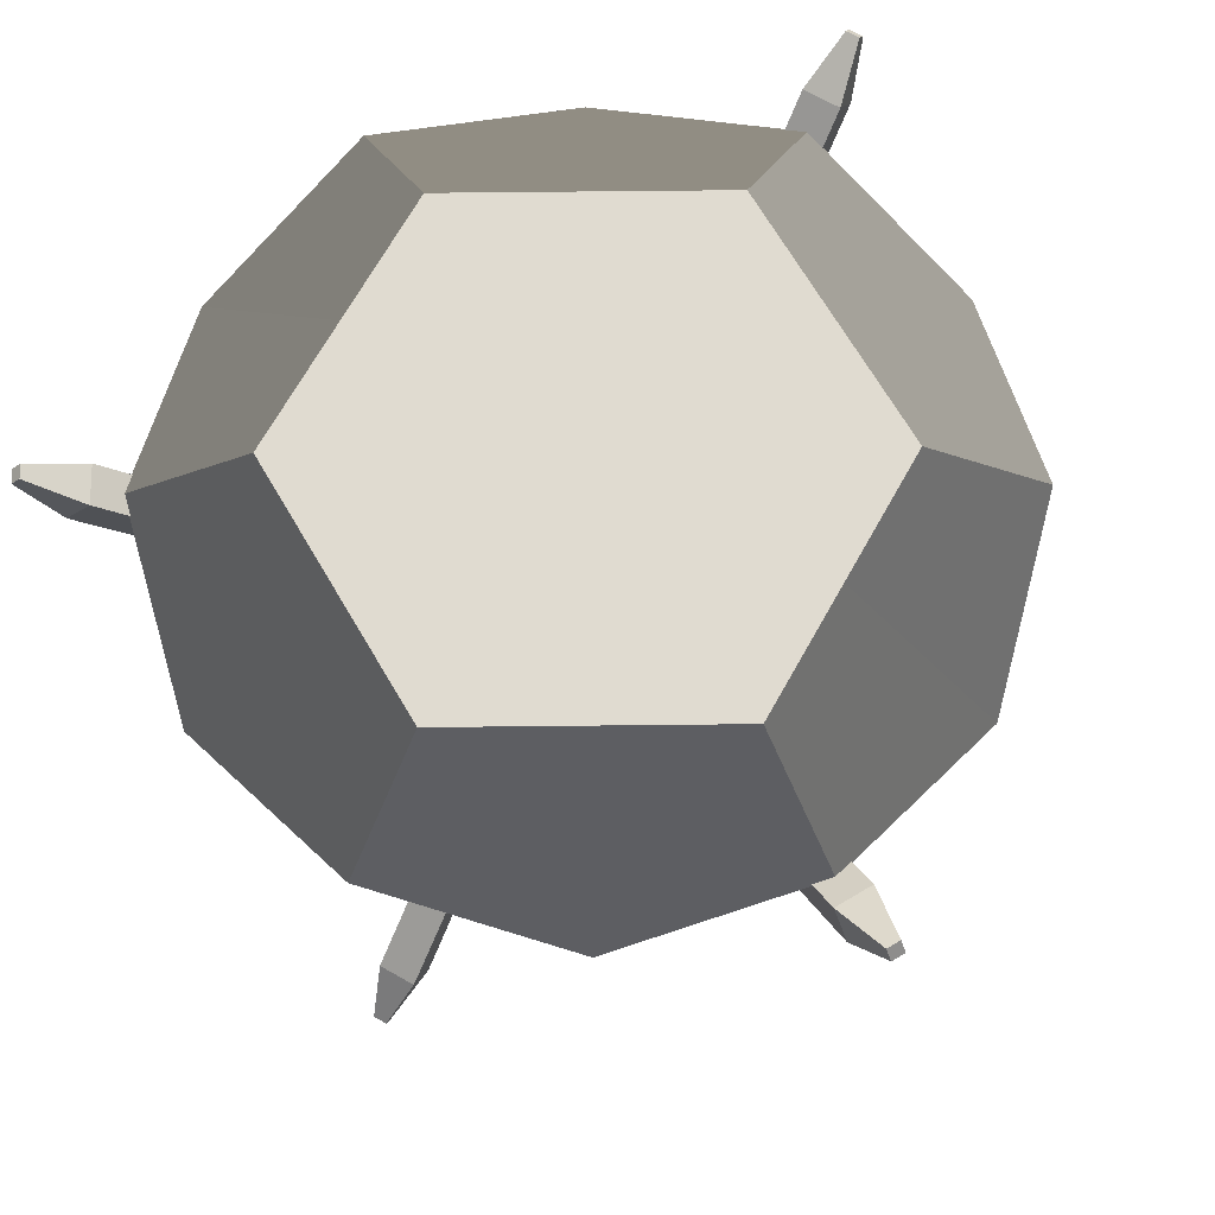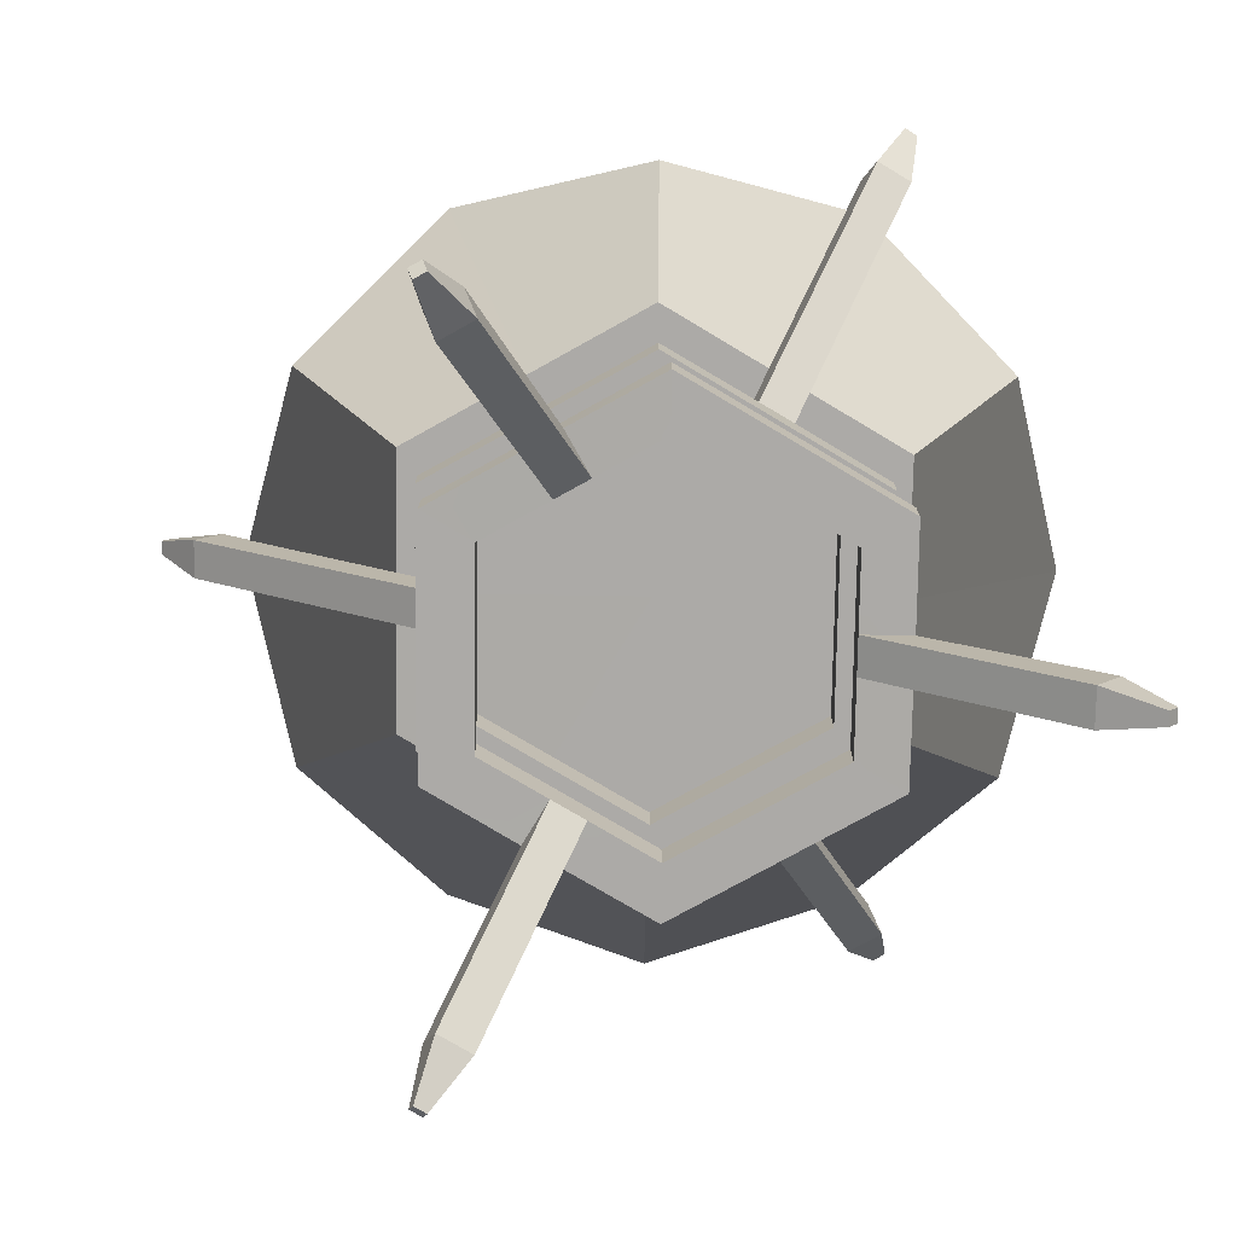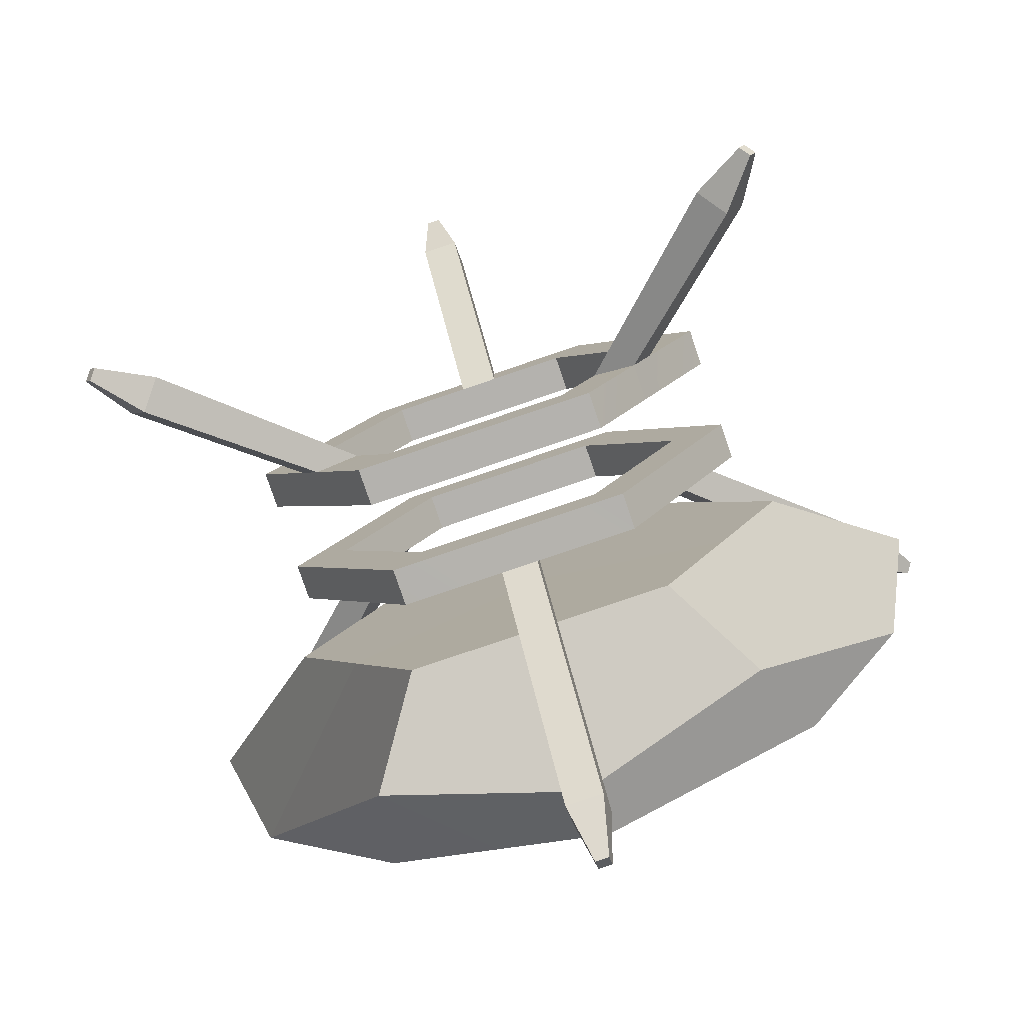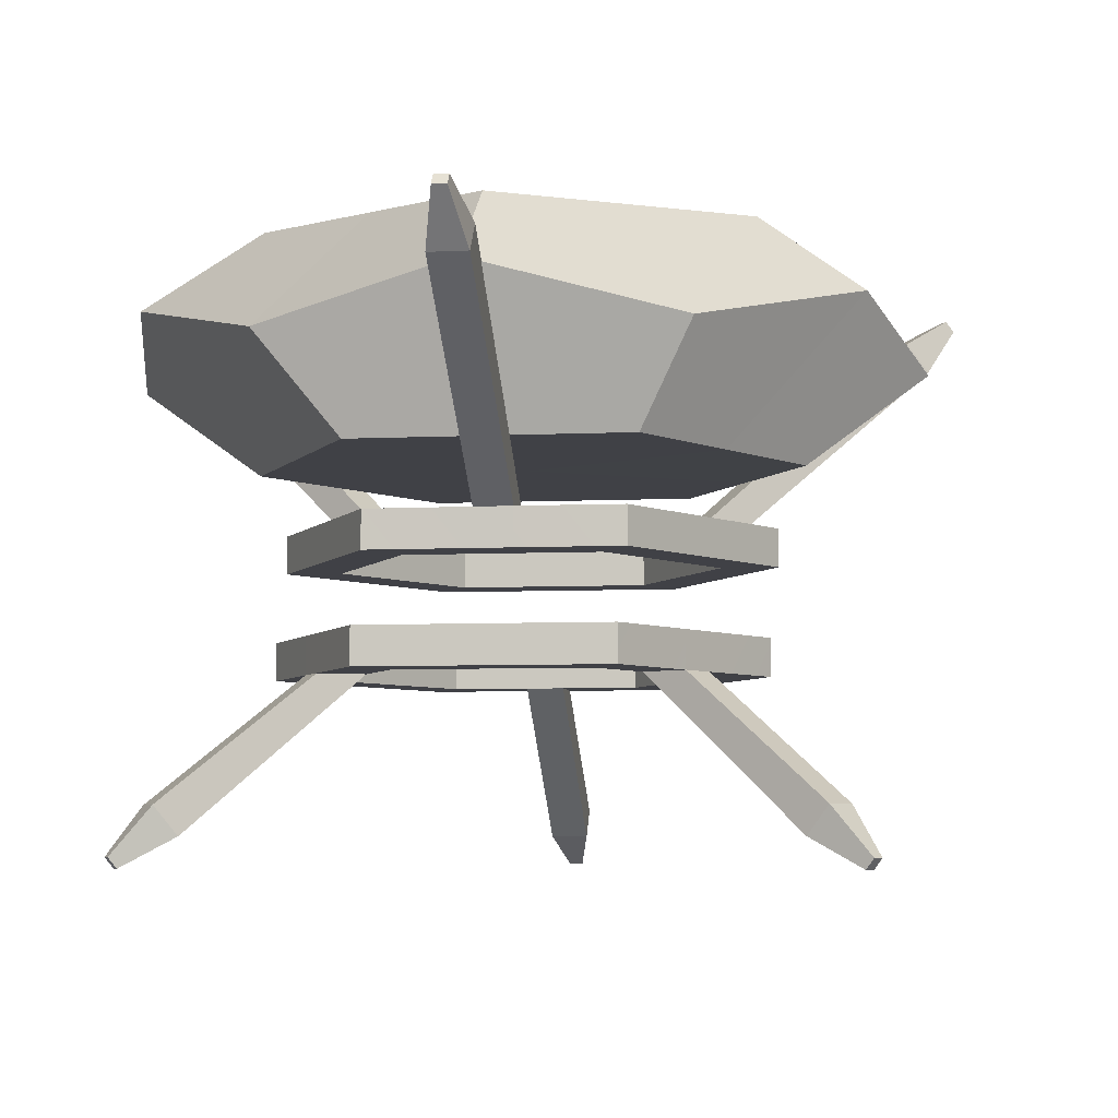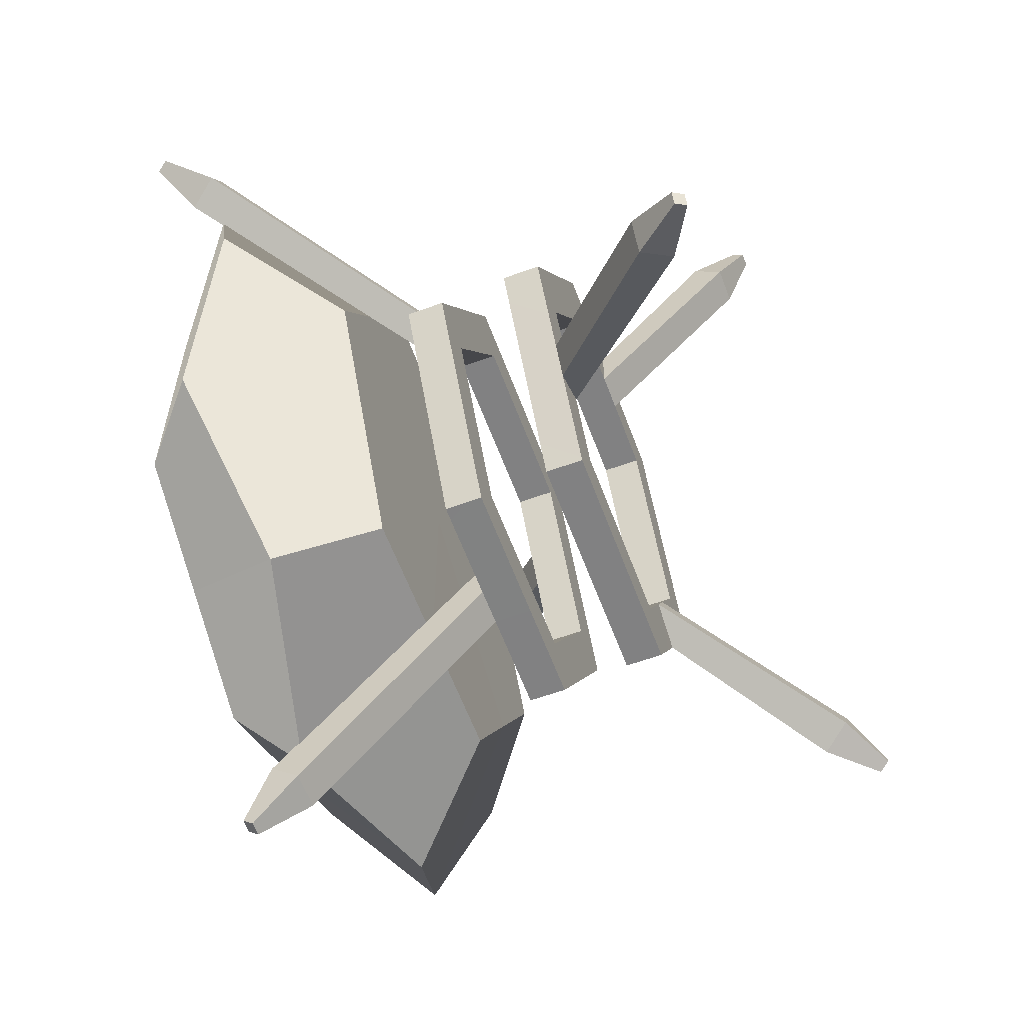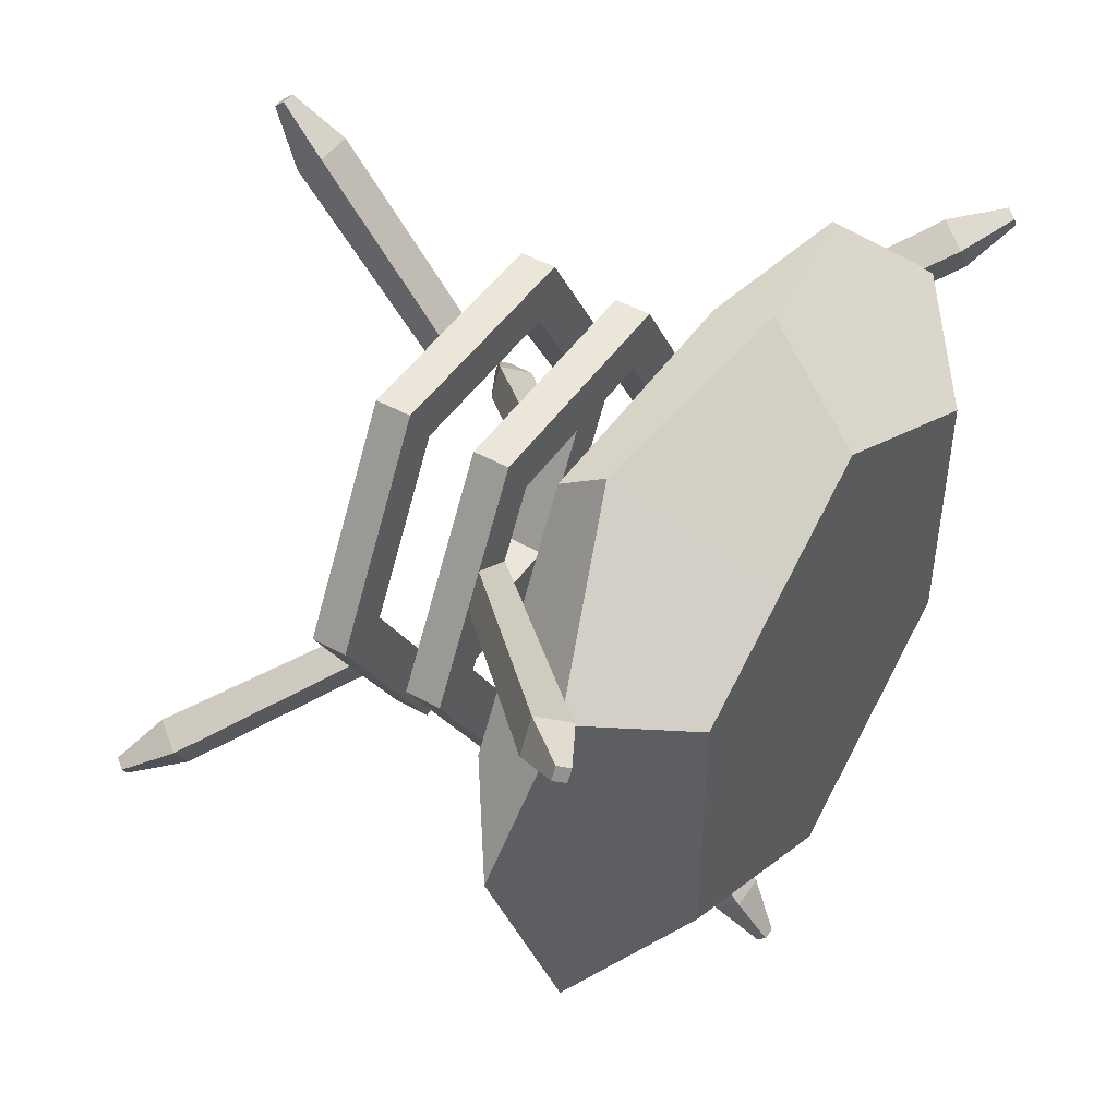
<metadata>
{"format":"obj","ext":"obj","renderer":"f3d","projection":"perspective","resolution":1024,"background":"white","views":[{"elev":70.0,"azim":149.4,"up":"+Y"},{"elev":-76.0,"azim":-90.9,"up":"+Y"},{"elev":-79.7,"azim":18.8,"up":"+Z"},{"elev":-6.0,"azim":68.3,"up":"+Y"},{"elev":-60.4,"azim":-69.6,"up":"+Z"},{"elev":46.8,"azim":122.4,"up":"+Z"}]}
</metadata>
<code>
v  0.4921 0.5915 0.0839
v  0.6962 0.5443 0.1386
v  0.6151 0.6807 0.2791
v  0.4921 0.6807 0.2081
v  0.1386 0.5916 0.288
v  0.288 0.5443 0.1386
v  0.3691 0.6807 0.2791
v  0.2461 0.6807 0.3501
v  0.1386 0.5916 0.6962
v  0.0839 0.5443 0.4921
v  0.2461 0.6807 0.4921
v  0.2461 0.6807 0.6342
v  0.4921 0.5916 0.9003
v  0.288 0.5443 0.8456
v  0.3691 0.6807 0.7052
v  0.4921 0.6807 0.7762
v  0.8456 0.5916 0.6962
v  0.6962 0.5443 0.8456
v  0.6151 0.6807 0.7052
v  0.7381 0.6807 0.6342
v  0.8456 0.5916 0.288
v  0.9003 0.5443 0.4921
v  0.7381 0.6807 0.4921
v  0.7381 0.6807 0.3501
v  0.4921 0.6807 0.4921
v  0.6342 0.4552 0.2461
v  0.7052 0.4552 0.3691
v  0.3501 0.4552 0.2461
v  0.4921 0.4551 0.2461
v  0.2081 0.4552 0.4921
v  0.2791 0.4552 0.3691
v  0.3501 0.4552 0.7381
v  0.2791 0.4552 0.6151
v  0.6342 0.4552 0.7381
v  0.4921 0.4552 0.7381
v  0.7762 0.4552 0.4921
v  0.7052 0.4552 0.6151
v  0.4921 0.4552 0.4921
g MainCrystal
f 4 3 2 1
f 8 7 6 5
f 12 11 10 9
f 16 15 14 13
f 20 19 18 17
f 24 23 22 21
f 10 11 8 5
f 6 7 4 1
f 18 19 16 13
f 22 23 20 17
f 2 3 24 21
f 14 15 12 9
f 3 25 23 24
f 7 25 3 4
f 11 25 7 8
f 15 25 11 12
f 19 25 15 16
f 23 25 19 20
f 21 27 26 2
f 1 29 28 6
f 5 31 30 10
f 9 33 32 14
f 13 35 34 18
f 17 37 36 22
f 28 31 5 6
f 26 29 1 2
f 32 35 13 14
f 34 37 17 18
f 36 27 21 22
f 30 33 9 10
f 37 38 27 36
f 27 38 29 26
f 29 38 31 28
f 31 38 33 30
f 33 38 35 32
f 35 38 37 34
v  0.5118 0.3913 0.3216
v  0.5118 0.6144 0.0592
v  0.4724 0.6144 0.0592
v  0.4724 0.3913 0.3216
v  0.4724 0.3914 0.2706
v  0.4724 0.5843 0.0338
v  0.485 0.6452 0.0033
v  0.485 0.6343 -0.0059
v  0.3937 0.3519 0.6626
v  0.5906 0.3519 0.6626
v  0.6198 0.3519 0.7133
v  0.3644 0.3519 0.7133
v  0.0652 0.6452 0.7303
v  0.0572 0.6343 0.7349
v  0.0644 0.6343 0.7474
v  0.0724 0.6452 0.7427
v  0.3346 0.3913 0.5603
v  0.1074 0.6144 0.6915
v  0.127 0.6144 0.7256
v  0.3543 0.3913 0.5944
v  0.3101 0.3914 0.62
v  0.105 0.5843 0.7383
v  0.2904 0.3914 0.5859
v  0.0853 0.5843 0.7043
v  0.3543 0.3519 0.5944
v  0.3346 0.3519 0.5603
v  0.3104 0.3519 0.6198
v  0.2907 0.3519 0.5857
v  0.3937 0.3913 0.6626
v  0.5906 0.3913 0.6626
v  0.3644 0.3913 0.7133
v  0.6198 0.3913 0.7133
v  0.4993 0.6452 0.0033
v  0.4993 0.6343 -0.0059
v  0.5118 0.3914 0.2706
v  0.5118 0.5843 0.0338
v  0.5118 0.3519 0.2709
v  0.5118 0.3519 0.3216
v  0.4724 0.3519 0.3216
v  0.4724 0.3519 0.2709
v  0.919 0.6452 0.7303
v  0.9119 0.6452 0.7427
v  0.9199 0.6343 0.7474
v  0.927 0.6343 0.7349
v  0.6496 0.3913 0.5603
v  0.6299 0.3913 0.5944
v  0.8572 0.6144 0.7256
v  0.8769 0.6144 0.6915
v  0.6742 0.3914 0.62
v  0.8792 0.5843 0.7383
v  0.6938 0.3914 0.5859
v  0.8989 0.5843 0.7043
v  0.6496 0.3519 0.5603
v  0.6299 0.3519 0.5944
v  0.6739 0.3519 0.6198
v  0.6935 0.3519 0.5857
v  0.3937 0.3913 0.3216
v  0.3937 0.3519 0.3216
v  0.3644 0.3519 0.2709
v  0.3644 0.3913 0.2709
v  0.2367 0.3913 0.4921
v  0.2367 0.3519 0.4921
v  0.2953 0.3519 0.4921
v  0.2953 0.3913 0.4921
v  0.5906 0.3519 0.3216
v  0.5906 0.3913 0.3216
v  0.6198 0.3913 0.2709
v  0.6198 0.3519 0.2709
v  0.7476 0.3519 0.4921
v  0.7476 0.3913 0.4921
v  0.689 0.3913 0.4921
v  0.689 0.3519 0.4921
g FixtureRing
f 39 40 41 42
f 43 42 41 44
f 44 41 45 46
f 47 48 49 50
f 51 52 53 54
f 55 56 57 58
f 59 58 57 60
f 61 59 60 62
f 61 62 56 55
f 56 51 54 57
f 57 54 53 60
f 60 53 52 62
f 62 52 51 56
f 55 58 63 64
f 65 66 64 63
f 59 61 66 65
f 47 67 68 48
f 67 69 70 68
f 71 72 46 45
f 73 74 40 39
f 40 71 45 41
f 74 72 71 40
f 75 76 77 78
f 73 75 78 43
f 49 70 69 50
f 79 80 81 82
f 83 84 85 86
f 87 88 85 84
f 89 90 88 87
f 89 83 86 90
f 86 85 80 79
f 85 88 81 80
f 88 90 82 81
f 90 86 79 82
f 83 91 92 84
f 93 92 91 94
f 87 93 94 89
f 43 44 74 73
f 46 72 74 44
f 42 77 76 39
f 95 96 77 42
f 96 97 78 77
f 97 98 43 78
f 98 95 42 43
f 99 100 66 61
f 100 101 64 66
f 101 102 55 64
f 102 99 61 55
f 103 104 39 76
f 104 105 73 39
f 105 106 75 73
f 106 103 76 75
f 107 108 89 94
f 108 109 83 89
f 109 110 91 83
f 110 107 94 91
f 48 68 84 92
f 68 70 87 84
f 70 49 93 87
f 49 48 92 93
f 50 69 59 65
f 69 67 58 59
f 67 47 63 58
f 47 50 65 63
f 104 103 110 109
f 103 106 107 110
f 106 105 108 107
f 105 104 109 108
f 96 95 102 101
f 95 98 99 102
f 98 97 100 99
f 97 96 101 100
v  0.8141 0.1111 0.2934
v  0.7921 0.081 0.3061
v  0.8467 0.0502 0.289
v  0.8548 0.0612 0.2844
v  0.2953 0.28 0.502
v  0.3937 0.28 0.6725
v  0.3644 0.28 0.7233
v  0.2367 0.28 0.502
v  0.1375 0.0502 0.289
v  0.1295 0.0612 0.2844
v  0.1223 0.0612 0.2968
v  0.1303 0.0502 0.3014
v  0.1921 0.081 0.3061
v  0.1725 0.081 0.3402
v  0.1505 0.1111 0.3275
v  0.1701 0.1111 0.2934
v  0.3543 0.2406 0.3998
v  0.3346 0.2406 0.4339
v  0.3346 0.28 0.4339
v  0.3543 0.28 0.3998
v  0.2907 0.28 0.4085
v  0.3104 0.28 0.3744
v  0.2904 0.2405 0.4083
v  0.3101 0.2405 0.3742
v  0.2953 0.2406 0.502
v  0.3937 0.2406 0.6725
v  0.2367 0.2406 0.502
v  0.3644 0.2406 0.7233
v  0.8539 0.0502 0.3014
v  0.8619 0.0612 0.2968
v  0.8118 0.081 0.3402
v  0.8338 0.1111 0.3275
v  0.6935 0.28 0.4085
v  0.6496 0.28 0.4339
v  0.6299 0.28 0.3998
v  0.6739 0.28 0.3744
v  0.6938 0.2405 0.4083
v  0.6742 0.2405 0.3742
v  0.4993 0.0502 0.9157
v  0.485 0.0502 0.9157
v  0.485 0.0612 0.9249
v  0.4993 0.0612 0.9249
v  0.5118 0.081 0.8598
v  0.4724 0.081 0.8598
v  0.4724 0.1111 0.8852
v  0.5118 0.1111 0.8852
v  0.5118 0.2406 0.6725
v  0.5118 0.28 0.6725
v  0.4724 0.28 0.6725
v  0.4724 0.2406 0.6725
v  0.4724 0.28 0.7233
v  0.5118 0.28 0.7233
v  0.4724 0.2405 0.7236
v  0.5118 0.2405 0.7236
v  0.6299 0.2406 0.3998
v  0.6496 0.2406 0.4339
v  0.5906 0.2406 0.3316
v  0.5906 0.28 0.3316
v  0.6198 0.28 0.2808
v  0.6198 0.2406 0.2808
v  0.3644 0.2406 0.2808
v  0.3644 0.28 0.2808
v  0.3937 0.28 0.3316
v  0.3937 0.2406 0.3316
v  0.689 0.28 0.502
v  0.689 0.2406 0.502
v  0.7476 0.2406 0.502
v  0.7476 0.28 0.502
v  0.6198 0.28 0.7233
v  0.6198 0.2406 0.7233
v  0.5906 0.2406 0.6725
v  0.5906 0.28 0.6725
g FloatingRing
f 114 113 112 111
f 118 117 116 115
f 122 121 120 119
f 124 122 119 123
f 125 121 122 124
f 126 120 121 125
f 123 119 120 126
f 130 129 128 127
f 129 130 132 131
f 131 132 134 133
f 116 136 135 115
f 136 138 137 135
f 113 114 140 139
f 112 113 139 141
f 141 139 140 142
f 146 145 144 143
f 148 146 143 147
f 118 137 138 117
f 152 151 150 149
f 149 150 154 153
f 150 151 155 154
f 151 152 156 155
f 152 149 153 156
f 160 159 158 157
f 162 158 159 161
f 164 162 161 163
f 111 142 140 114
f 166 144 145 165
f 165 145 168 167
f 145 146 169 168
f 146 148 170 169
f 148 165 167 170
f 134 132 172 171
f 132 130 173 172
f 130 127 174 173
f 127 134 171 174
f 144 166 176 175
f 166 147 177 176
f 147 143 178 177
f 143 144 175 178
f 162 164 180 179
f 164 157 181 180
f 157 158 182 181
f 158 162 179 182
f 159 160 136 116
f 160 163 138 136
f 163 161 117 138
f 161 159 116 117
f 131 133 137 118
f 133 128 135 137
f 128 129 115 135
f 129 131 118 115
f 181 182 175 176
f 182 179 178 175
f 179 180 177 178
f 180 181 176 177
f 173 174 167 168
f 174 171 170 167
f 171 172 169 170
f 172 173 168 169
f 127 128 124 123
f 128 133 125 124
f 133 134 126 125
f 134 127 123 126
f 112 141 166 165
f 141 142 147 166
f 142 111 148 147
f 111 112 165 148
f 153 154 160 157
f 154 155 163 160
f 155 156 164 163
f 156 153 157 164

</code>
